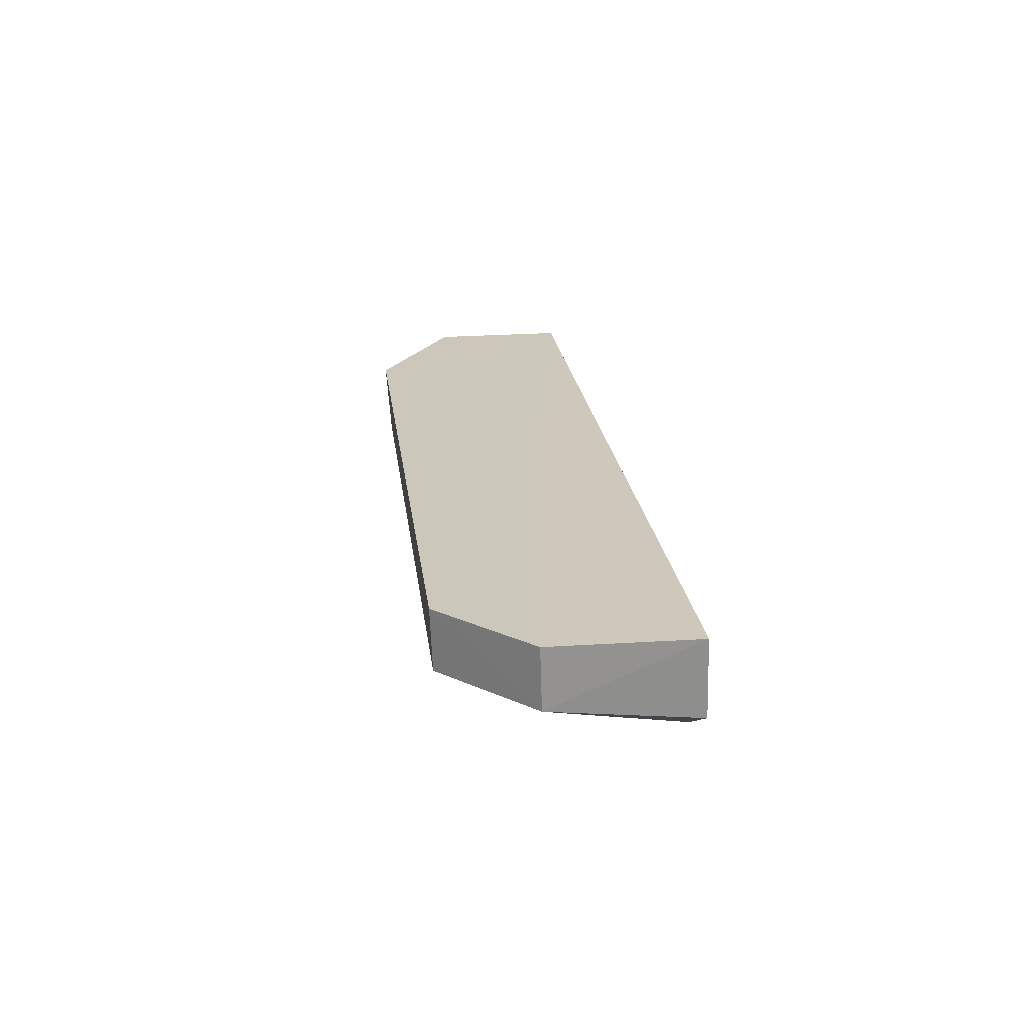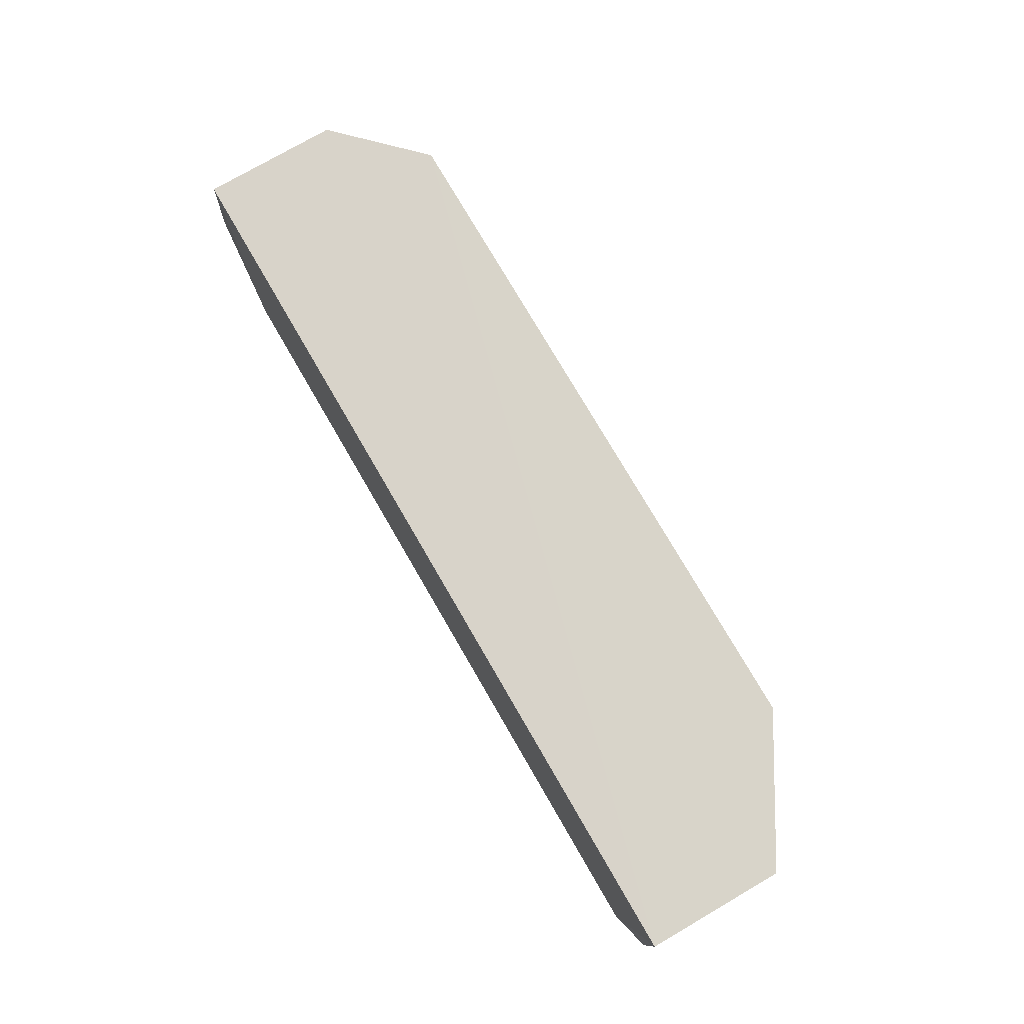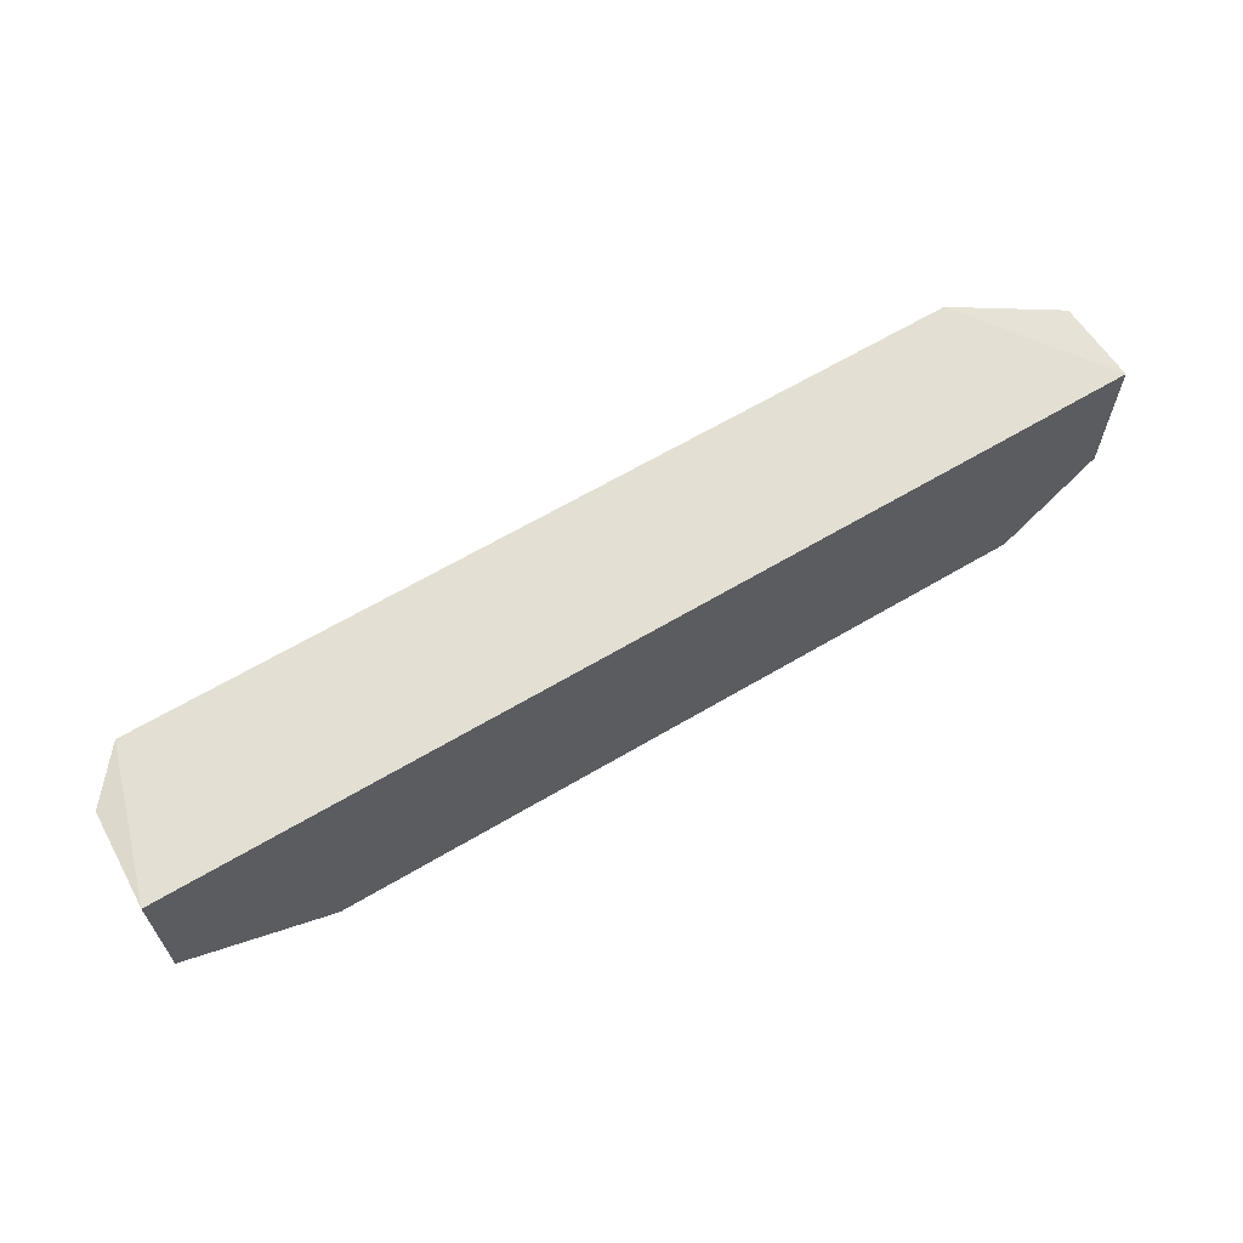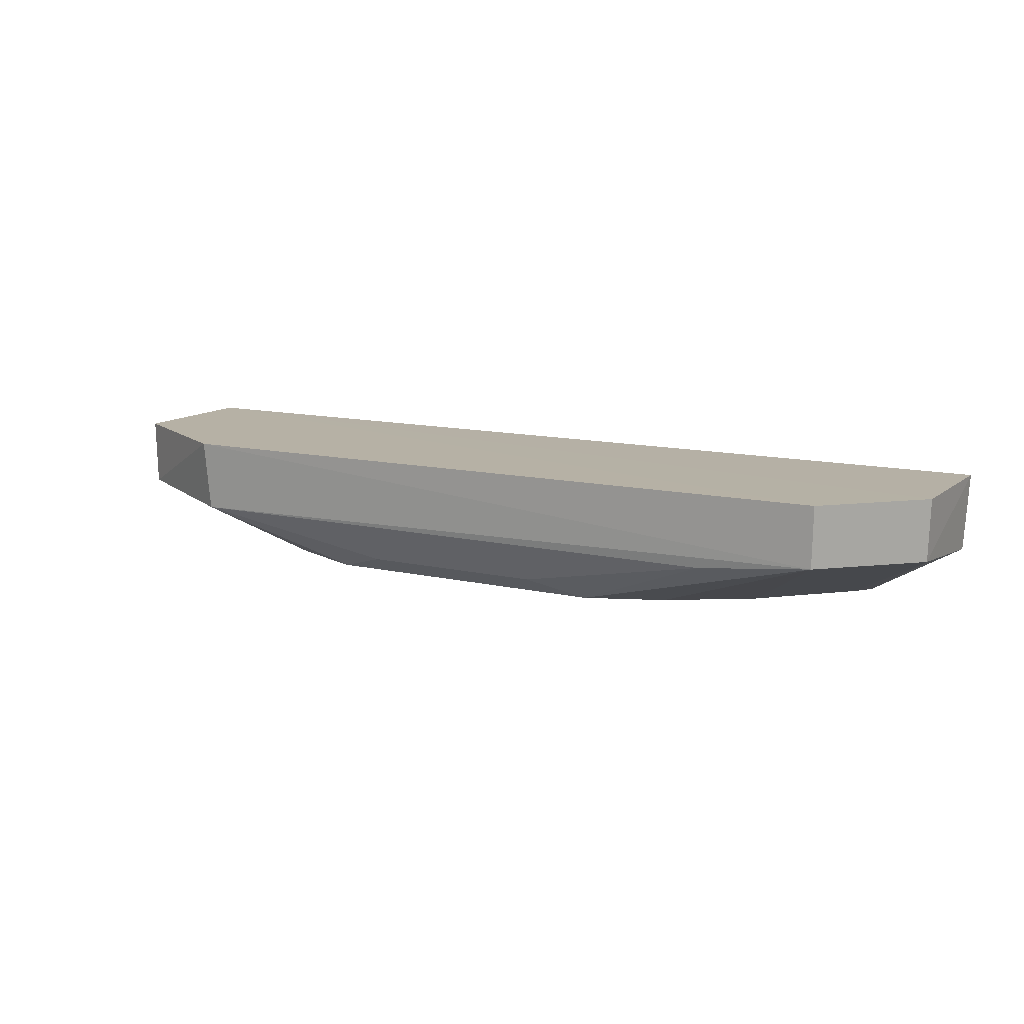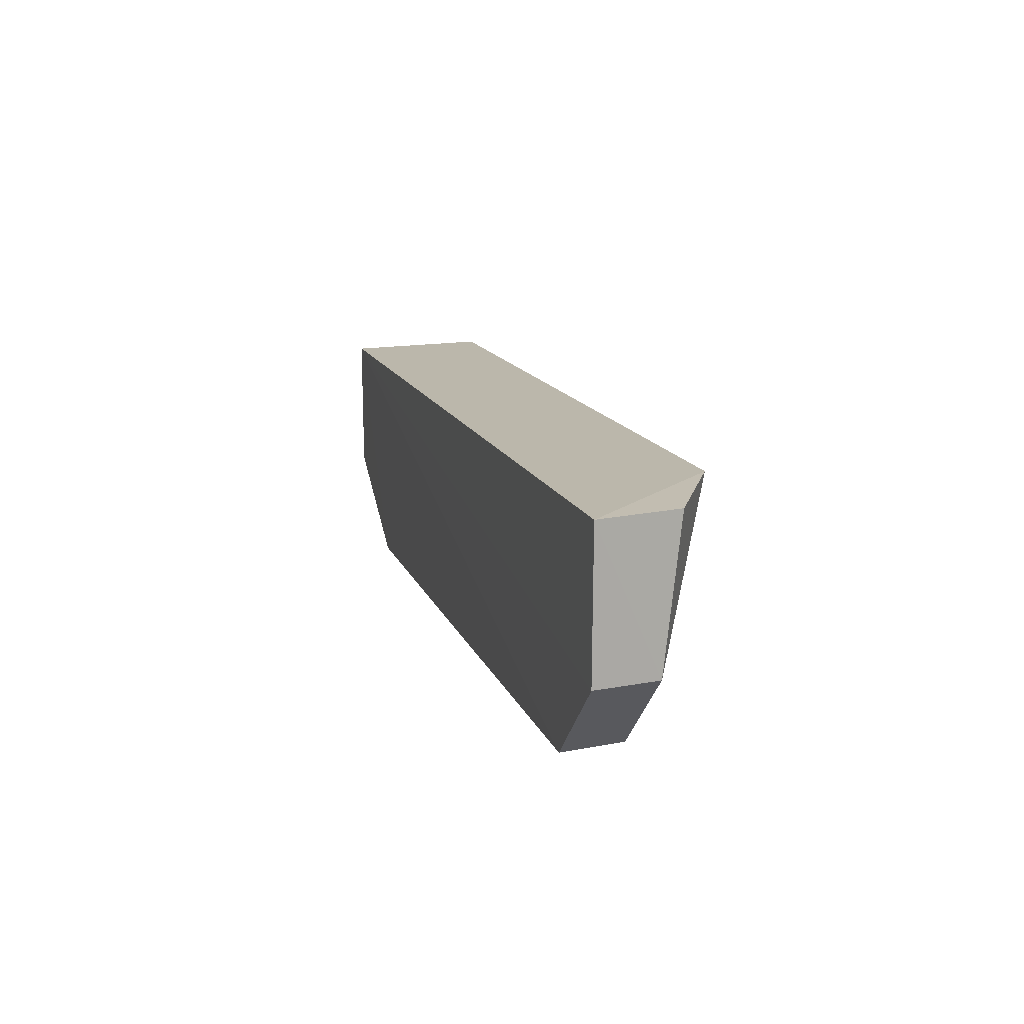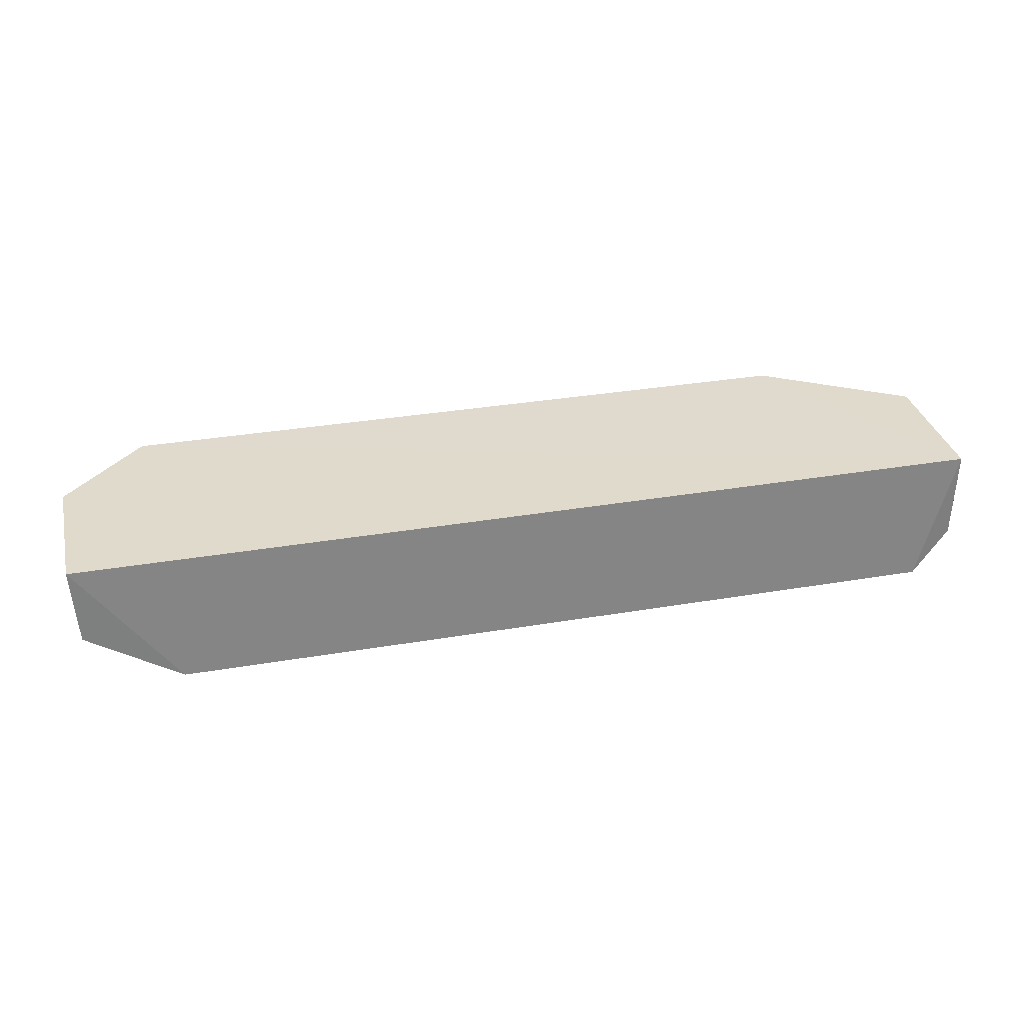
<metadata>
{"format":"obj","ext":"obj","renderer":"f3d","projection":"perspective","resolution":1024,"background":"white","views":[{"elev":21.7,"azim":83.1,"up":"+Z"},{"elev":75.6,"azim":-120.1,"up":"+Z"},{"elev":63.9,"azim":-31.0,"up":"+Y"},{"elev":12.0,"azim":29.0,"up":"+Z"},{"elev":13.8,"azim":74.1,"up":"+Y"},{"elev":32.8,"azim":166.7,"up":"+Z"}]}
</metadata>
<code>
v 0.2198 -0.2804 0.02543
v 0.2639 -0.2337 -0.007496
v 0.2651 -0.1591 0.02484
v -0.2348 -0.1591 0.02502
v -0.07894 -0.2496 -0.04626
v 0.2653 -0.2349 0.02528
v 0.2186 -0.2789 -0.007115
v -0.1591 -0.2803 0.02478
v 0.2118 -0.1538 -0.04626
v -0.2343 -0.2343 -0.01163
v -0.1575 -0.2774 -0.01393
v 0.2623 -0.1575 -0.01659
v 0.07894 -0.2496 -0.04626
v 0.1626 -0.2049 -0.04626
v -0.2118 -0.1538 -0.04626
v -0.2348 -0.2349 0.02471
v -0.1193 -0.233 -0.04626
v 0.04935 -0.2618 -0.03675
v 0.2049 -0.1626 -0.04626
v 0.1193 -0.233 -0.04626
v -0.2327 -0.1577 -0.02269
v -0.1626 -0.2049 -0.04626
v -0.04935 -0.2618 -0.03675
v 0.1575 -0.2774 -0.01393
v -0.2049 -0.1626 -0.04626
f 6 3 4
f 6 4 1
f 6 1 2
f 6 2 3
f 7 2 1
f 8 1 4
f 8 7 1
f 9 4 3
f 11 7 8
f 11 8 10
f 12 9 3
f 12 3 2
f 12 2 9
f 13 5 9
f 14 2 7
f 14 13 9
f 15 9 5
f 15 4 9
f 16 10 8
f 16 8 4
f 16 4 10
f 17 11 10
f 17 5 11
f 17 15 5
f 18 5 13
f 19 14 9
f 19 9 2
f 19 2 14
f 20 14 7
f 20 7 13
f 20 13 14
f 21 15 10
f 21 10 4
f 21 4 15
f 22 17 10
f 22 15 17
f 23 18 11
f 23 11 5
f 23 5 18
f 24 18 13
f 24 13 7
f 24 7 11
f 24 11 18
f 25 22 10
f 25 10 15
f 25 15 22

</code>
